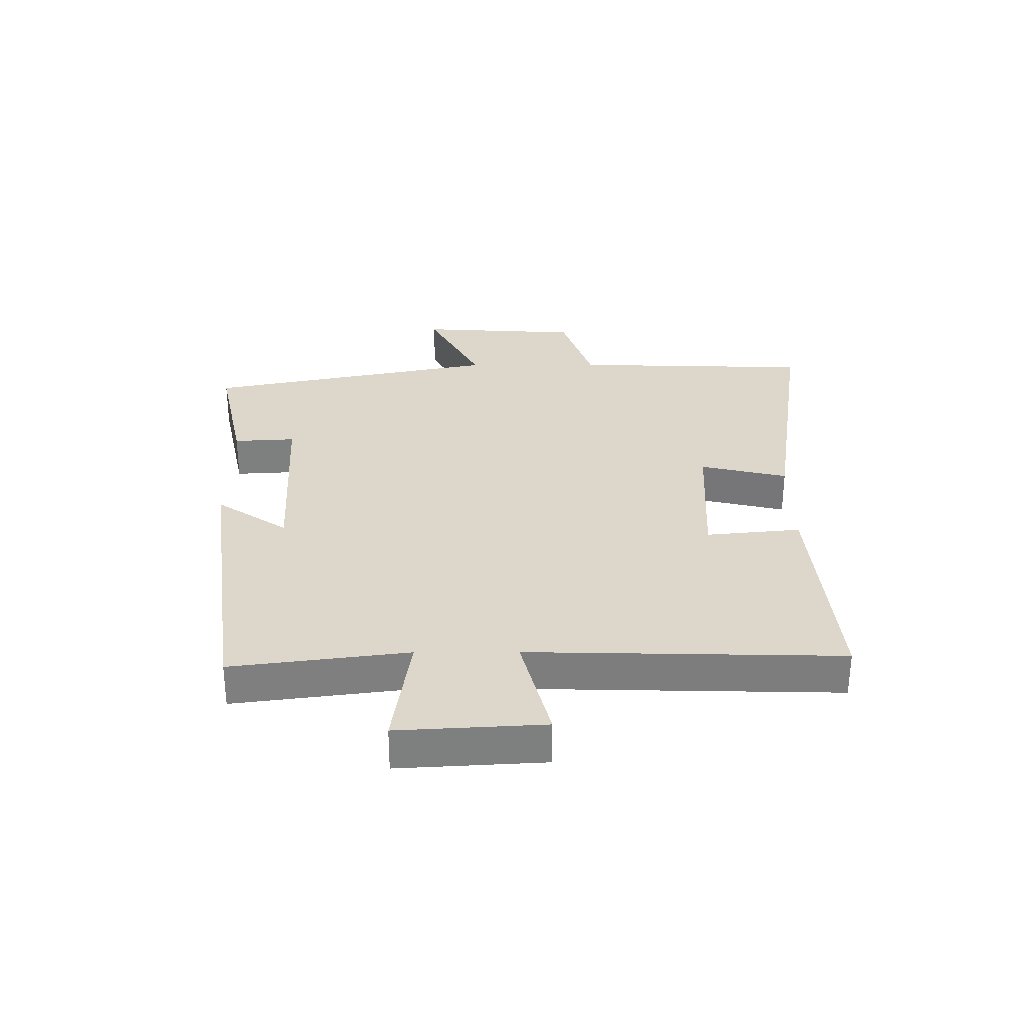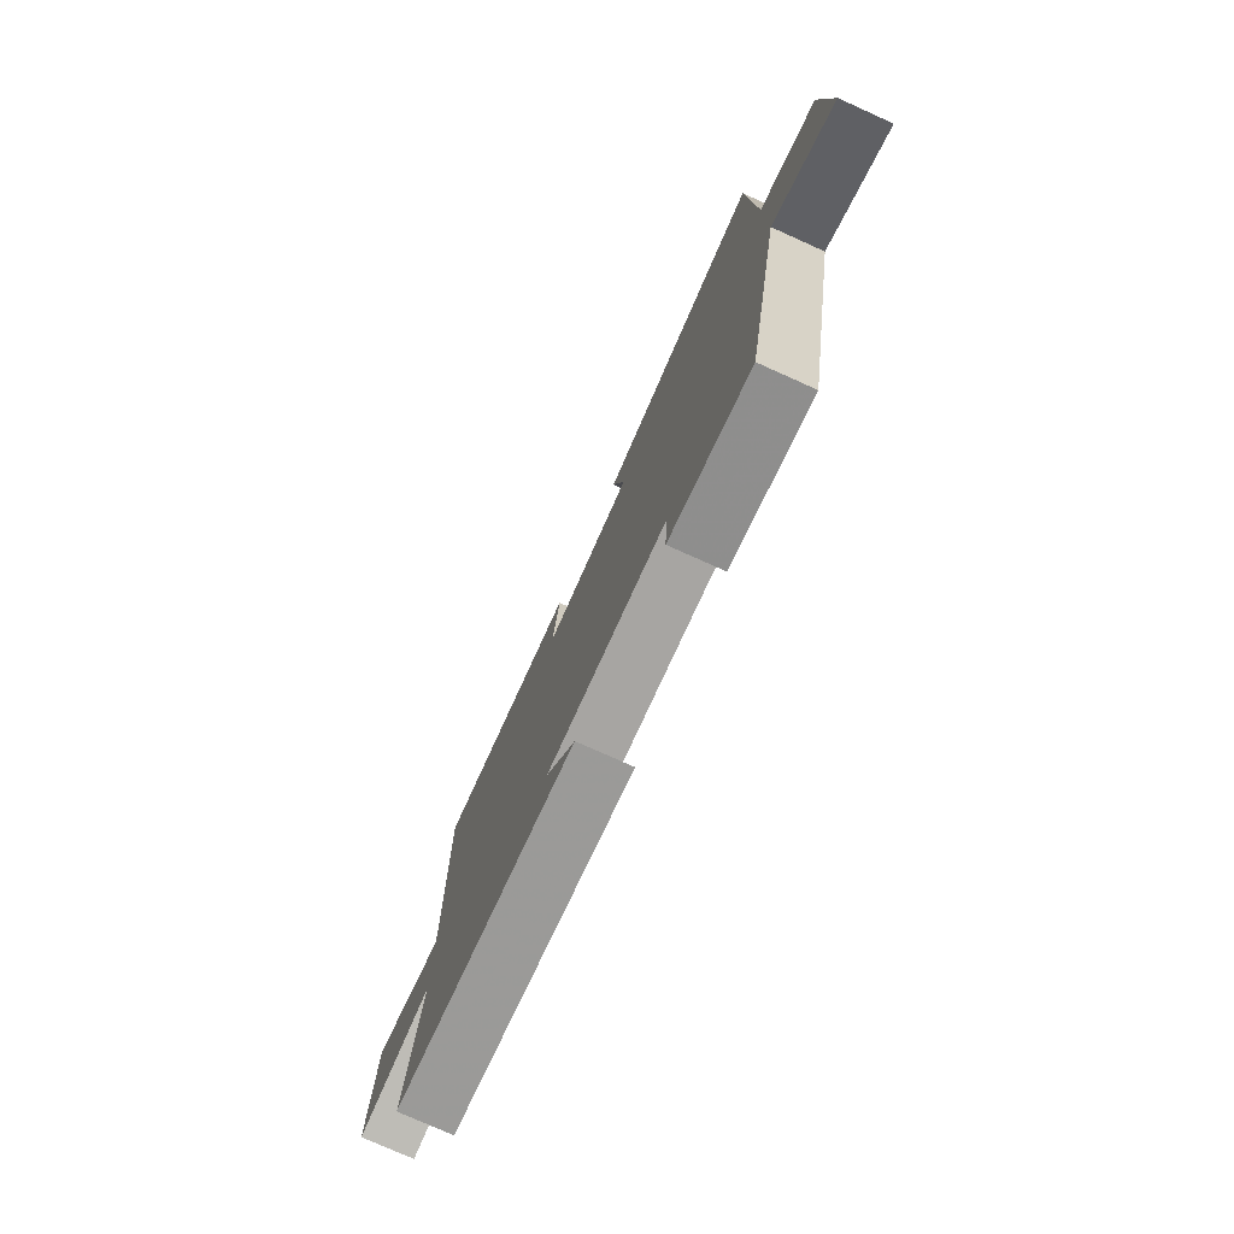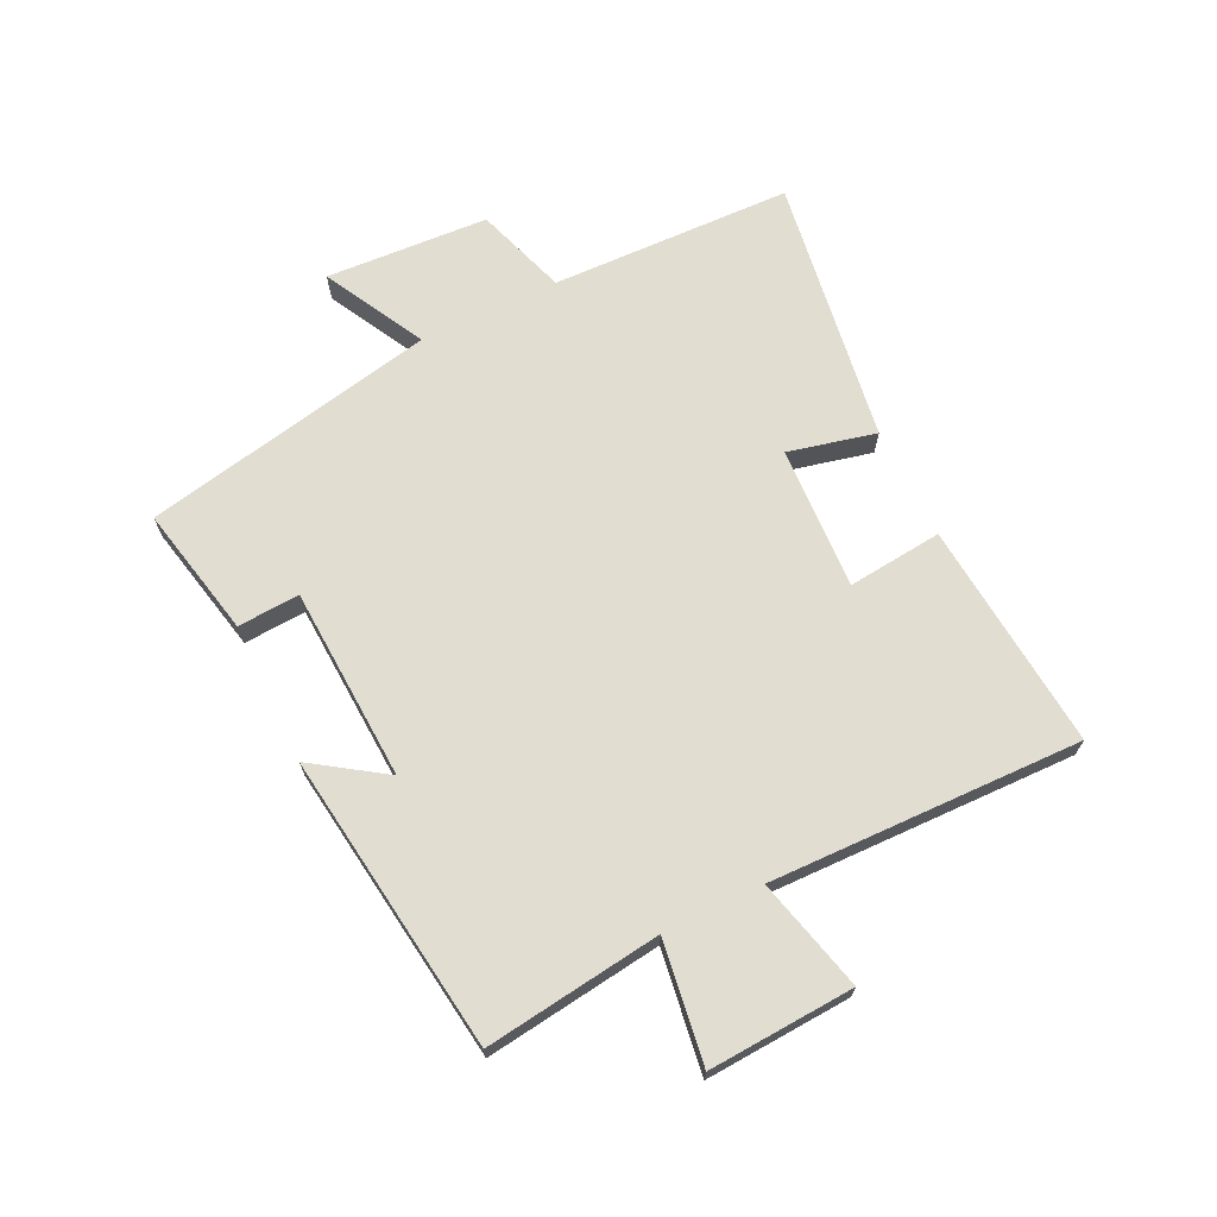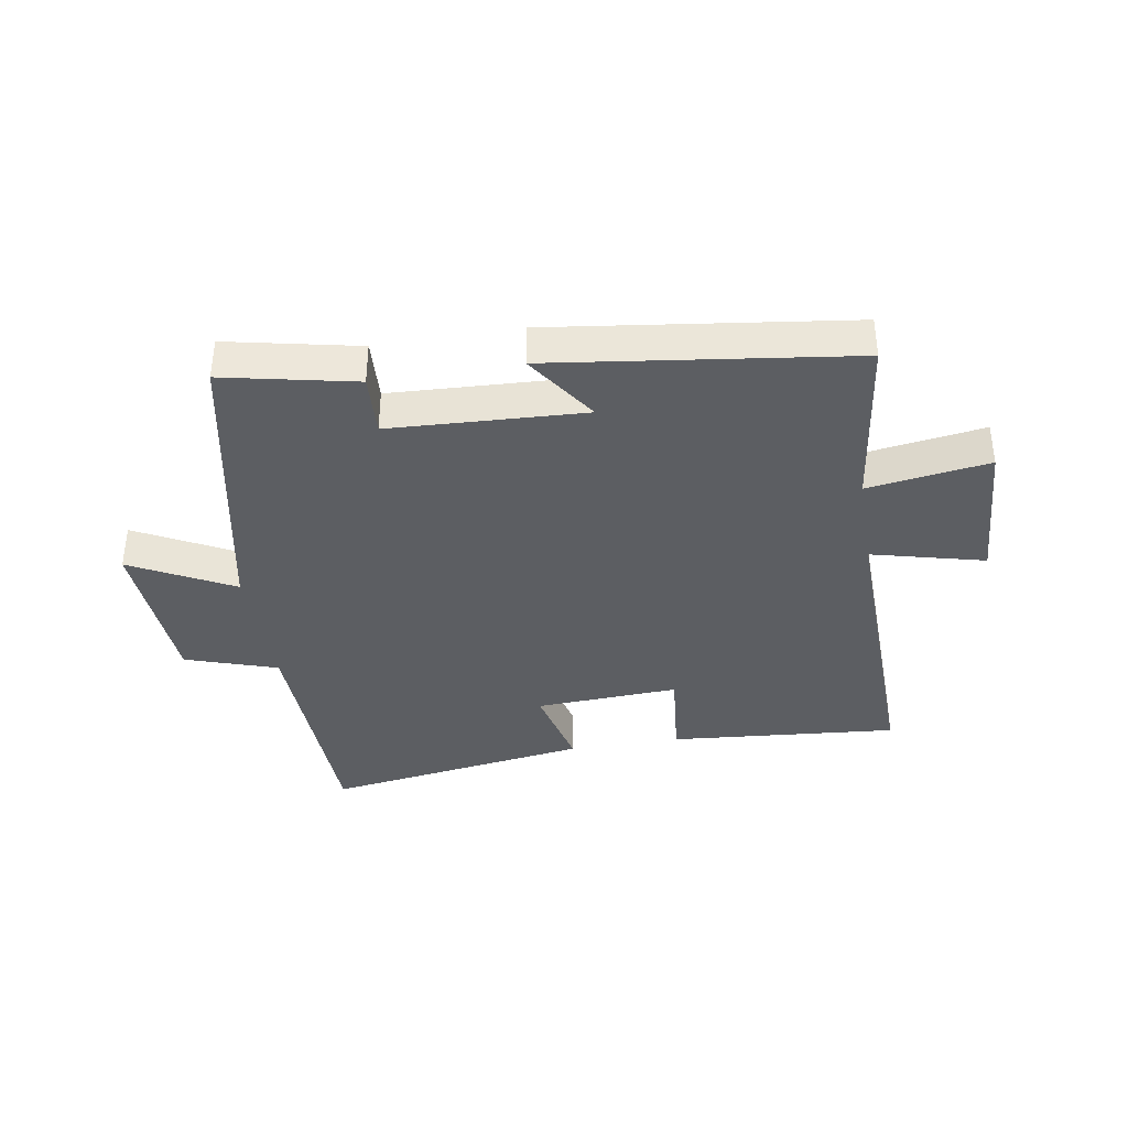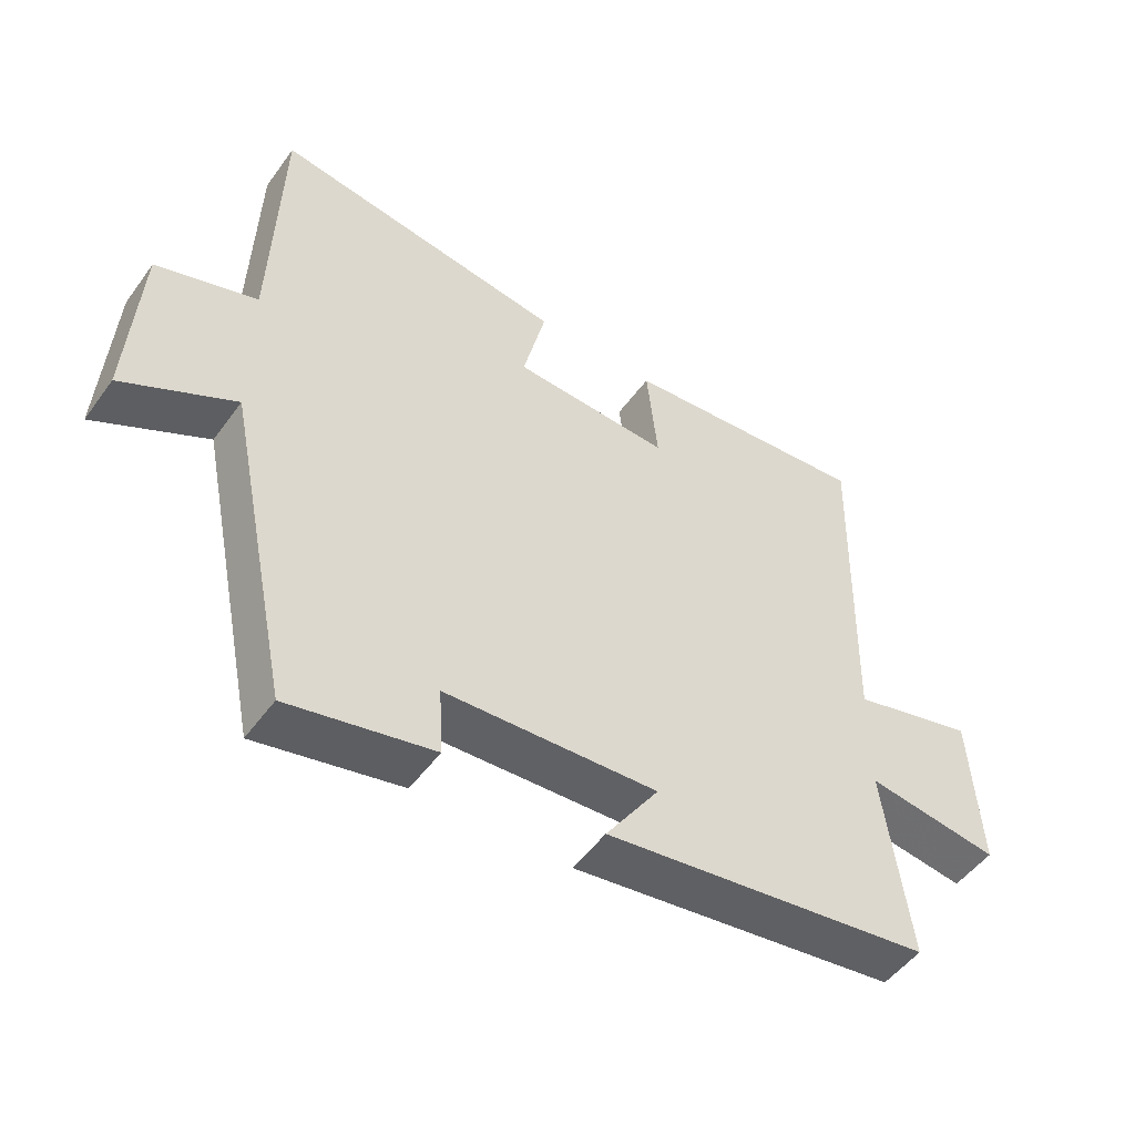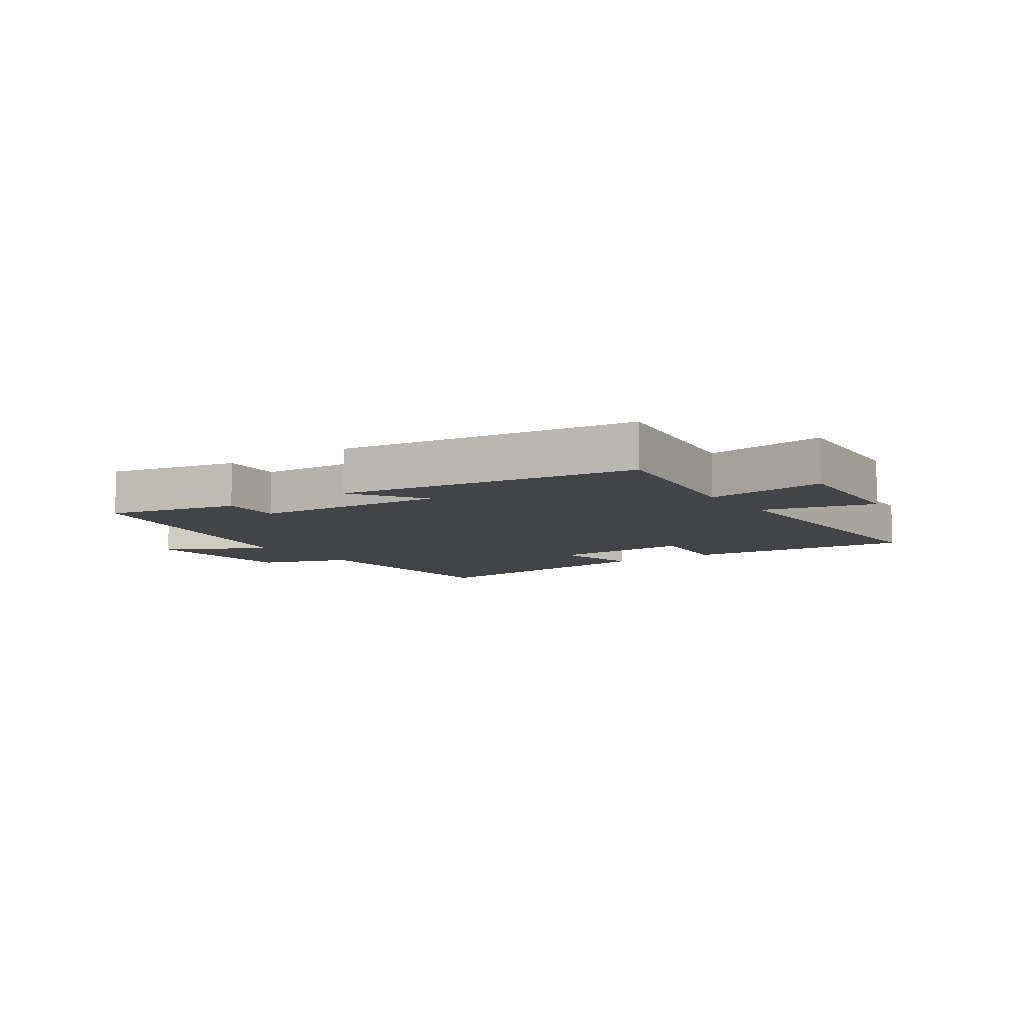
<metadata>
{"format":"obj","ext":"obj","renderer":"f3d","projection":"perspective","resolution":1024,"background":"white","views":[{"elev":30.7,"azim":-90.2,"up":"+Y"},{"elev":-76.7,"azim":65.8,"up":"+Z"},{"elev":68.6,"azim":-115.9,"up":"+Y"},{"elev":-37.7,"azim":-170.5,"up":"+Y"},{"elev":-50.6,"azim":145.2,"up":"+Z"},{"elev":-8.3,"azim":-145.8,"up":"+Y"}]}
</metadata>
<code>
v 0.488 0.07 0.566
v 0.5 0.07 0.169
v 0.651 0.07 0.119
v 0.667 0.07 -0.149
v 0.5 0.07 -0.061
v 0.401 0.07 -0.546
v 0.185 0.07 -0.5
v 0.191 0.07 -0.398
v -0.127 0.07 -0.382
v -0.047 0.07 -0.5
v -0.538 0.07 -0.434
v -0.5 0.07 -0.144
v -0.699 0.07 -0.173
v -0.685 0.07 0.067
v -0.5 0.07 0.02
v -0.512 0.07 0.533
v -0.136 0.07 0.5
v -0.152 0.07 0.344
v 0.084 0.07 0.356
v 0.05 0.07 0.5
v 0.488 0 0.566
v 0.5 0 0.169
v 0.651 0 0.119
v 0.667 0 -0.149
v 0.5 0 -0.061
v 0.401 0 -0.546
v 0.185 0 -0.5
v 0.191 0 -0.398
v -0.127 0 -0.382
v -0.047 0 -0.5
v -0.538 0 -0.434
v -0.5 0 -0.144
v -0.699 0 -0.173
v -0.685 0 0.067
v -0.5 0 0.02
v -0.512 0 0.533
v -0.136 0 0.5
v -0.152 0 0.344
v 0.084 0 0.356
v 0.05 0 0.5
f 19 20 1 2
f 18 19 2
f 15 16 17 18
f 15 18 2 3
f 12 13 14 15
f 12 15 3
f 9 10 11 12
f 8 9 12 3
f 5 6 7 8
f 5 8 3
f 3 4 5
f 22 21 40 39
f 22 39 38
f 38 37 36 35
f 23 22 38 35
f 35 34 33 32
f 23 35 32
f 32 31 30 29
f 23 32 29 28
f 28 27 26 25
f 23 28 25
f 25 24 23
f 1 21 22 2
f 2 22 23 3
f 3 23 24 4
f 4 24 25 5
f 5 25 26 6
f 6 26 27 7
f 7 27 28 8
f 8 28 29 9
f 9 29 30 10
f 10 30 31 11
f 11 31 32 12
f 12 32 33 13
f 13 33 34 14
f 14 34 35 15
f 15 35 36 16
f 16 36 37 17
f 17 37 38 18
f 18 38 39 19
f 19 39 40 20
f 20 40 21 1

</code>
